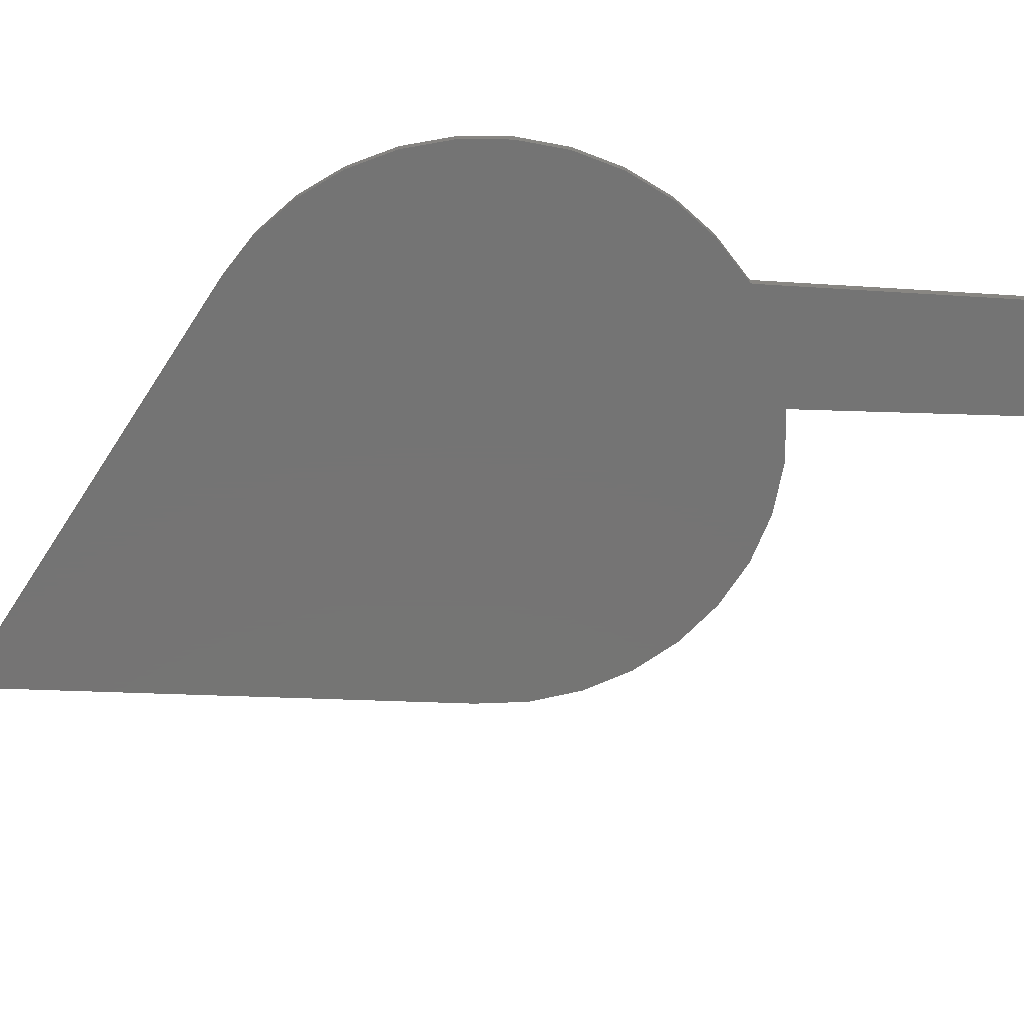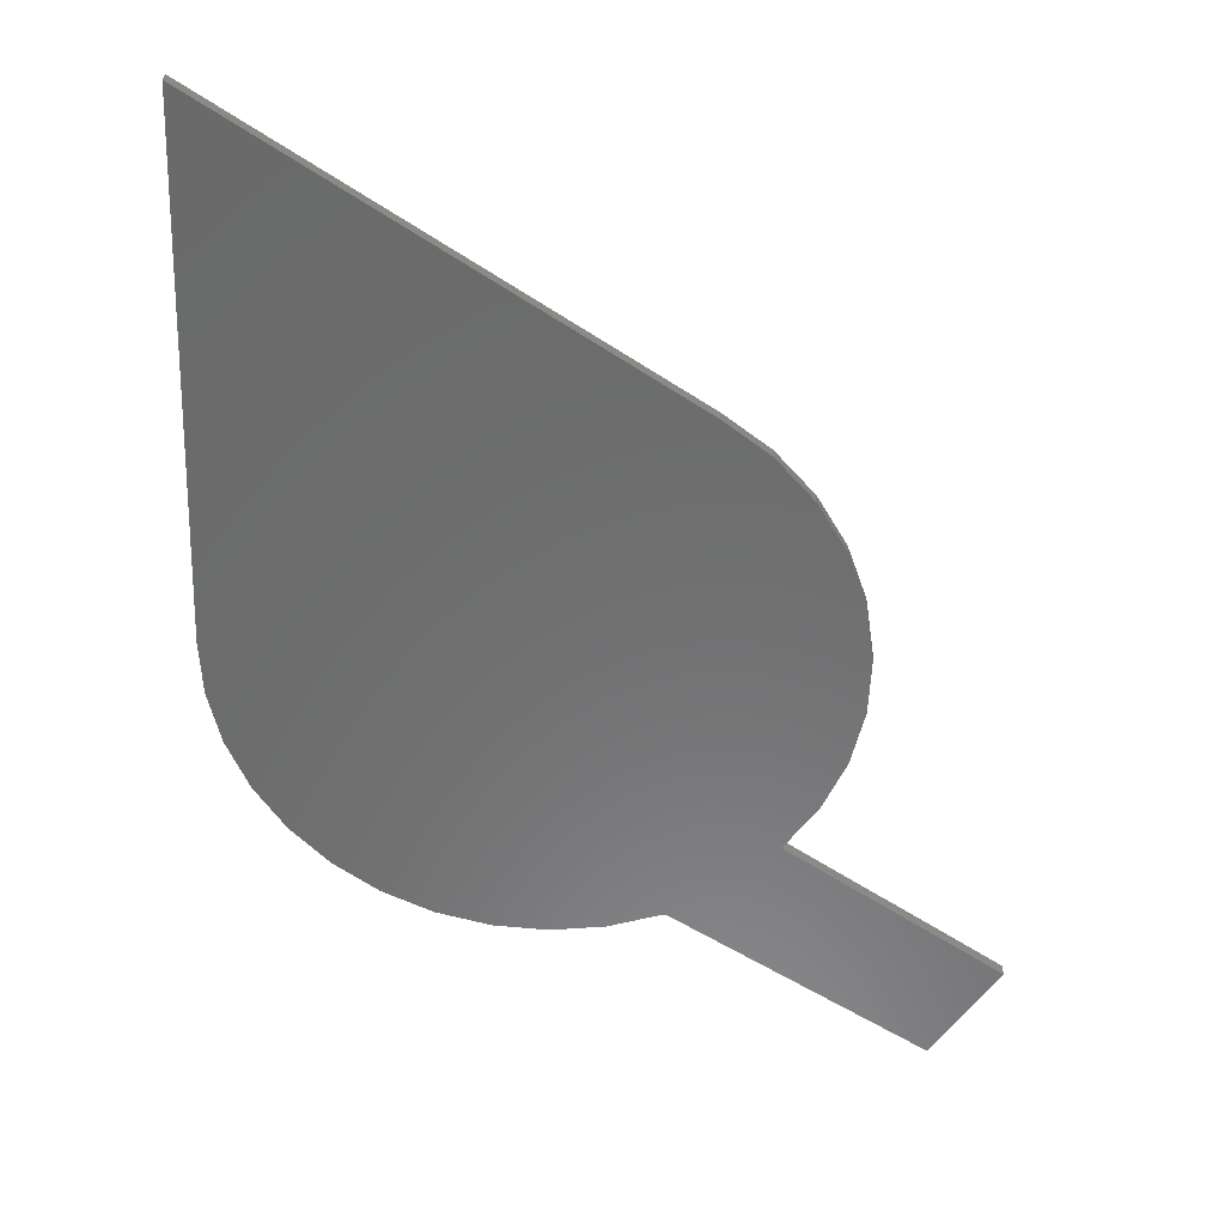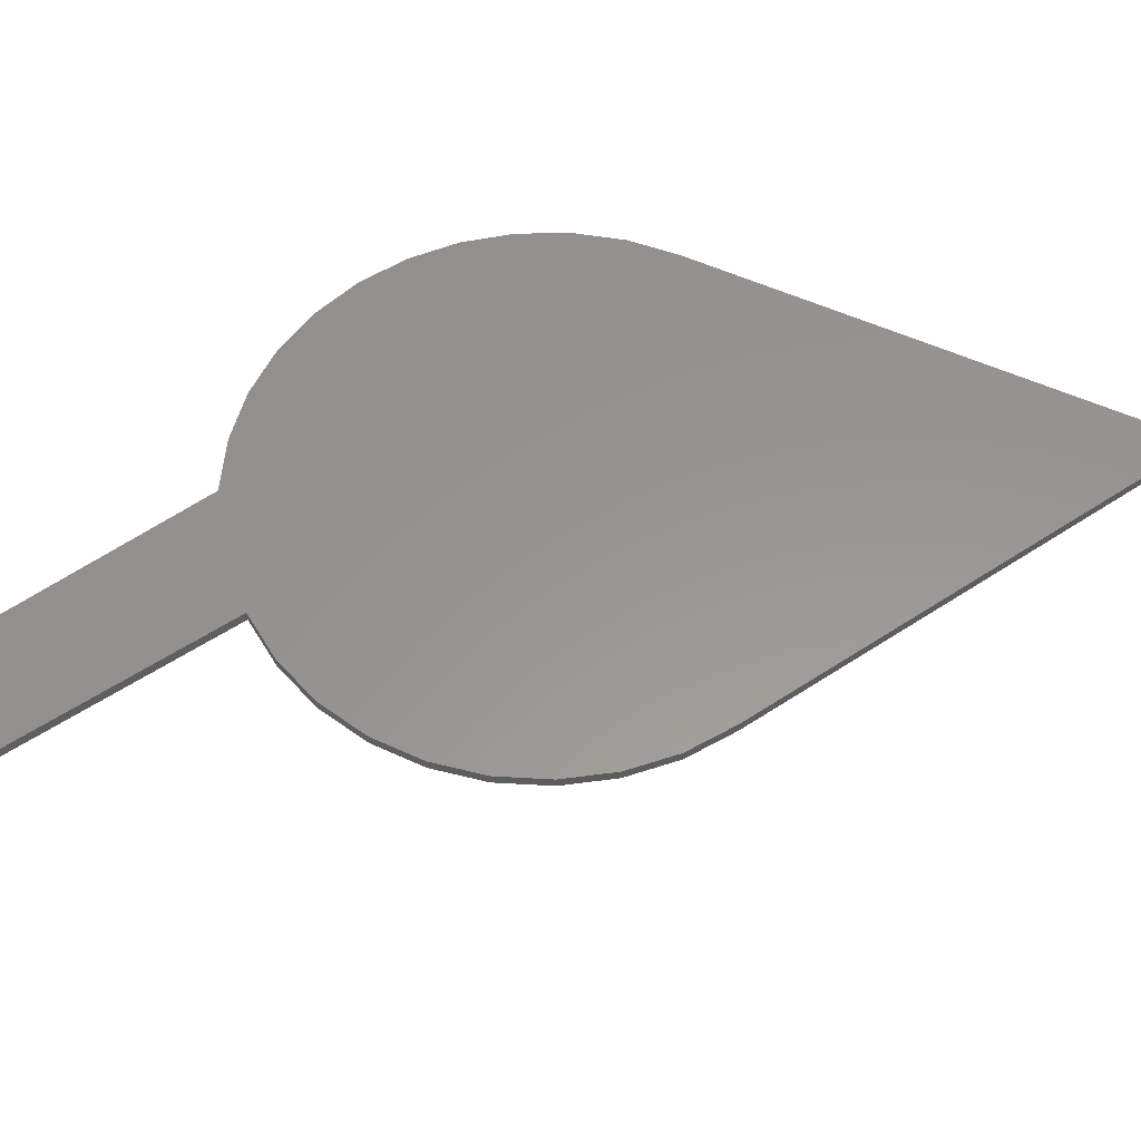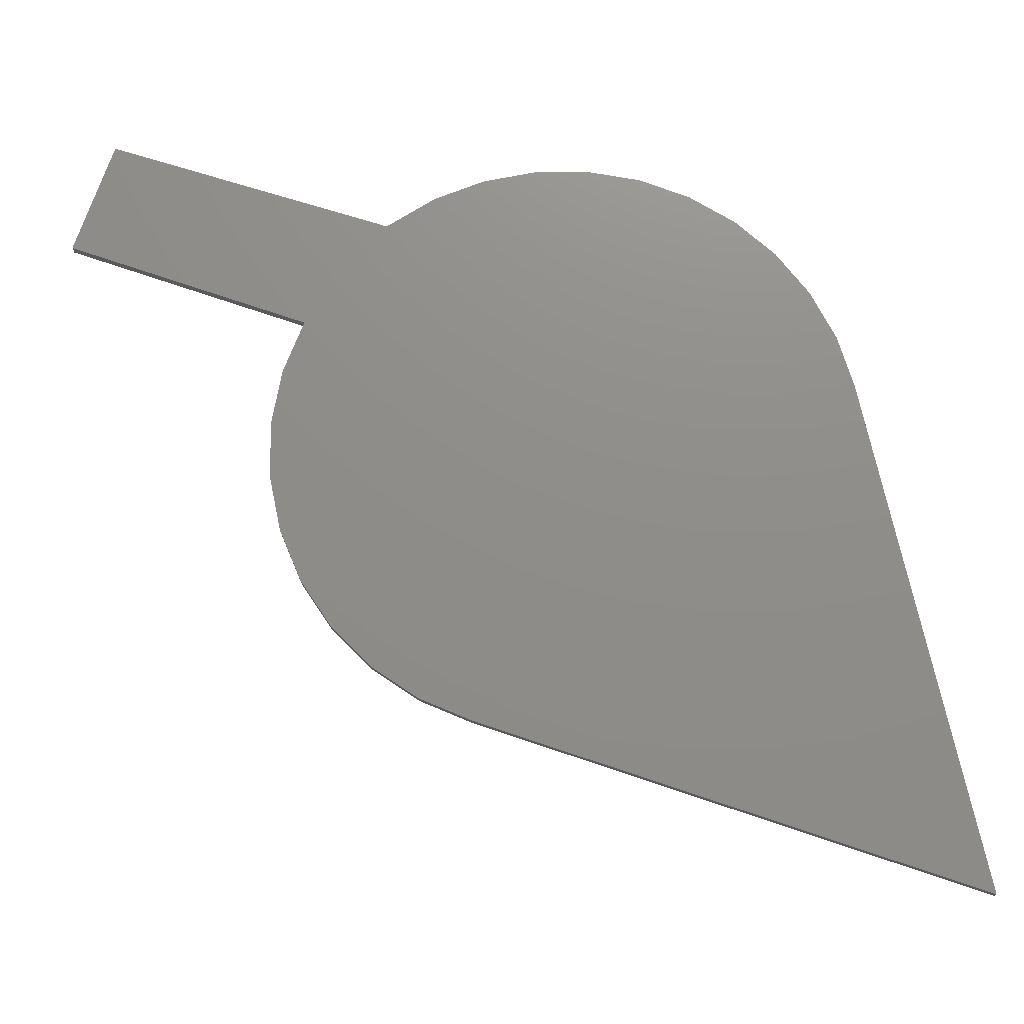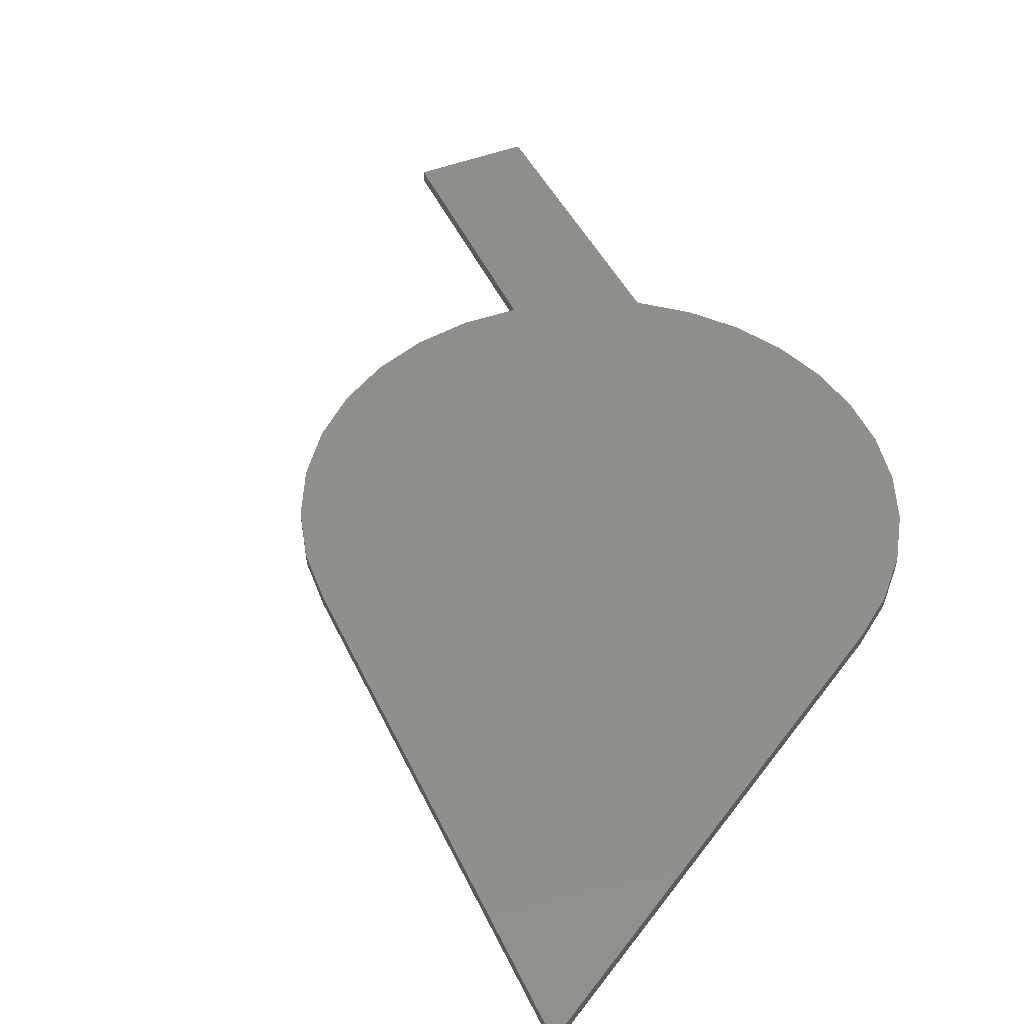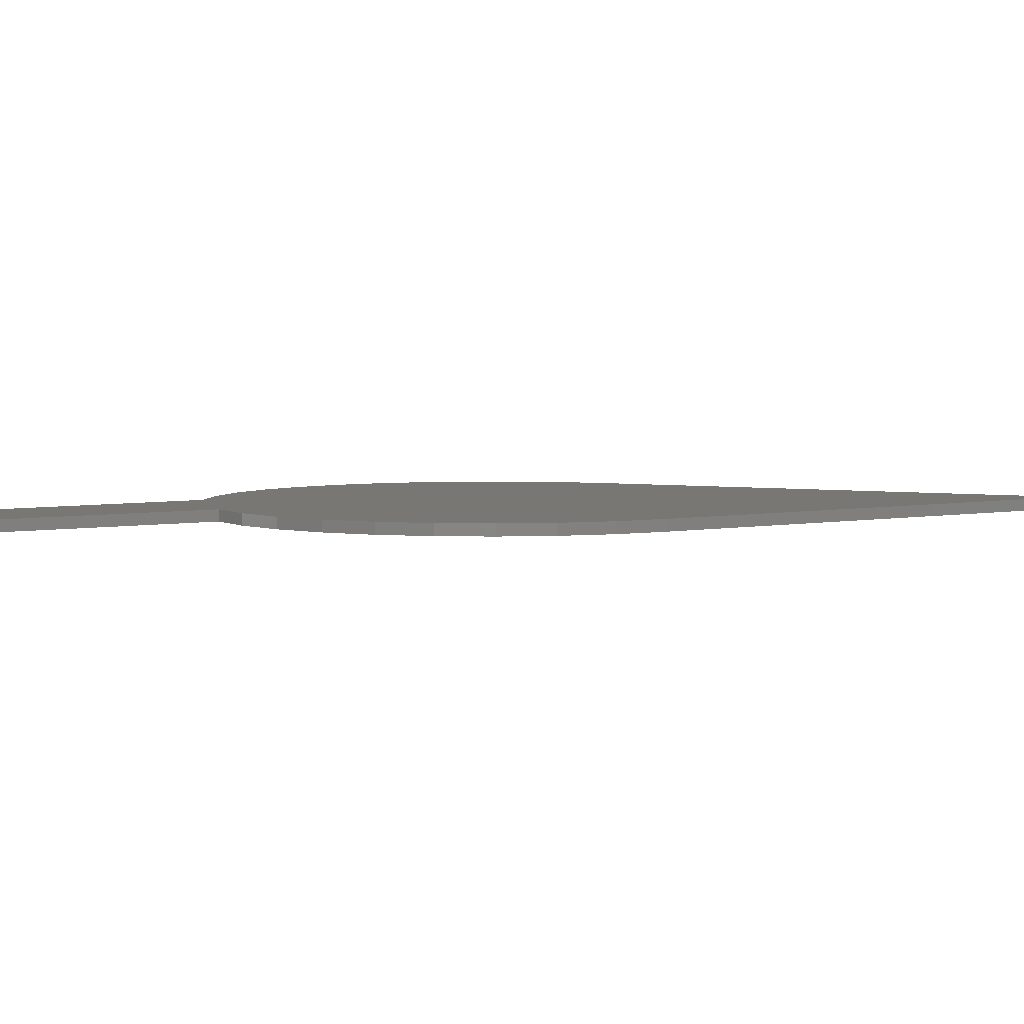
<metadata>
{"format":"stl","ext":"stl","renderer":"f3d","projection":"perspective","resolution":1024,"background":"white","views":[{"elev":-66.8,"azim":-35.0,"up":"+Z"},{"elev":32.2,"azim":3.3,"up":"+Y"},{"elev":58.1,"azim":112.9,"up":"+Z"},{"elev":73.9,"azim":165.6,"up":"+Z"},{"elev":47.5,"azim":-147.2,"up":"+Z"},{"elev":4.4,"azim":113.6,"up":"+Z"}]}
</metadata>
<code>
# stl→obj: 60 verts, 116 faces
v 0.1872 -0.5091 0.01562
v 0.1872 -0.5091 -8.674e-19
v 0.5152 -0.7101 0.01562
v 0.5152 -0.7101 0
v 0.1801 -0.5085 0
v 0.1801 -0.5085 0.01562
v 0.1122 -0.5298 0
v 0.1122 -0.5298 0.01562
v 0.04163 -0.5384 0
v 0.04163 -0.5384 0.01562
v -0.02938 -0.5341 0
v -0.02938 -0.5341 0.01562
v -0.09845 -0.5171 0
v -0.09845 -0.5171 0.01562
v -0.1633 -0.4878 0
v -0.1633 -0.4878 0.01562
v -0.2217 -0.4472 0
v -0.2217 -0.4472 0.01562
v -0.2719 -0.3967 0
v -0.2719 -0.3967 0.01562
v -0.3121 -0.338 0
v -0.3121 -0.338 0.01562
v -0.3409 -0.273 0
v -0.3409 -0.273 0.01562
v -0.3576 -0.2039 0
v -0.3576 -0.2039 0.01562
v -0.3614 -0.1328 0
v -0.3614 -0.1328 0.01562
v 0.3228 -0.4001 0
v 0.6007 -0.5818 0
v 0.1859 -0.5084 0
v 0.1845 -0.5081 0
v 0.183 -0.5079 0
v 0.1815 -0.5081 0
v -0.34 0.5514 0
v 0.2373 0.1772 0
v 0.296 0.1326 0
v 0.345 0.07761 0
v 0.3826 0.01416 0
v 0.4072 -0.05532 0
v 0.418 -0.1283 0
v 0.4146 -0.2019 0
v 0.397 -0.2735 0
v 0.3661 -0.3404 0
v 0.3228 -0.4001 0.01562
v 0.183 -0.5079 0.01562
v 0.1845 -0.5081 0.01562
v 0.1859 -0.5084 0.01562
v 0.6007 -0.5818 0.01562
v 0.1815 -0.5081 0.01562
v 0.3661 -0.3404 0.01562
v 0.397 -0.2735 0.01562
v 0.4146 -0.2019 0.01562
v 0.418 -0.1283 0.01562
v 0.4072 -0.05532 0.01562
v 0.3826 0.01416 0.01562
v 0.345 0.07761 0.01562
v 0.296 0.1326 0.01562
v 0.2373 0.1772 0.01562
v -0.34 0.5514 0.01562
f 1 2 3
f 3 2 4
f 5 6 7
f 7 6 8
f 7 8 9
f 9 8 10
f 9 10 11
f 11 10 12
f 11 12 13
f 13 12 14
f 13 14 15
f 15 14 16
f 15 16 17
f 17 16 18
f 17 18 19
f 19 18 20
f 19 20 21
f 21 20 22
f 21 22 23
f 23 22 24
f 23 24 25
f 25 24 26
f 25 26 27
f 27 26 28
f 29 30 4
f 29 4 2
f 29 2 31
f 29 31 32
f 29 32 33
f 15 33 34
f 15 34 5
f 15 5 13
f 33 15 17
f 33 17 19
f 33 19 21
f 33 21 23
f 33 23 25
f 33 25 27
f 33 27 35
f 33 35 36
f 33 36 37
f 33 37 38
f 33 38 39
f 33 39 40
f 33 40 41
f 33 41 42
f 33 42 43
f 33 43 44
f 33 44 29
f 9 11 7
f 7 11 13
f 7 13 5
f 45 46 47
f 45 47 48
f 45 48 1
f 45 1 3
f 45 3 49
f 16 14 6
f 16 6 50
f 16 50 46
f 46 45 51
f 46 51 52
f 46 52 53
f 46 53 54
f 46 54 55
f 46 55 56
f 46 56 57
f 46 57 58
f 46 58 59
f 46 59 60
f 46 60 28
f 46 28 26
f 46 26 24
f 46 24 22
f 46 22 20
f 46 20 18
f 46 18 16
f 6 14 8
f 8 14 12
f 8 12 10
f 33 50 34
f 34 50 6
f 34 6 5
f 50 33 46
f 46 33 32
f 46 32 47
f 47 32 31
f 47 31 48
f 48 31 2
f 48 2 1
f 60 35 28
f 28 35 27
f 59 36 60
f 60 36 35
f 36 59 37
f 37 59 58
f 37 58 38
f 38 58 57
f 38 57 39
f 39 57 56
f 39 56 40
f 40 56 55
f 40 55 41
f 41 55 54
f 41 54 42
f 42 54 53
f 42 53 43
f 43 53 52
f 43 52 44
f 44 52 51
f 44 51 29
f 29 51 45
f 49 30 45
f 45 30 29
f 3 4 49
f 49 4 30

</code>
